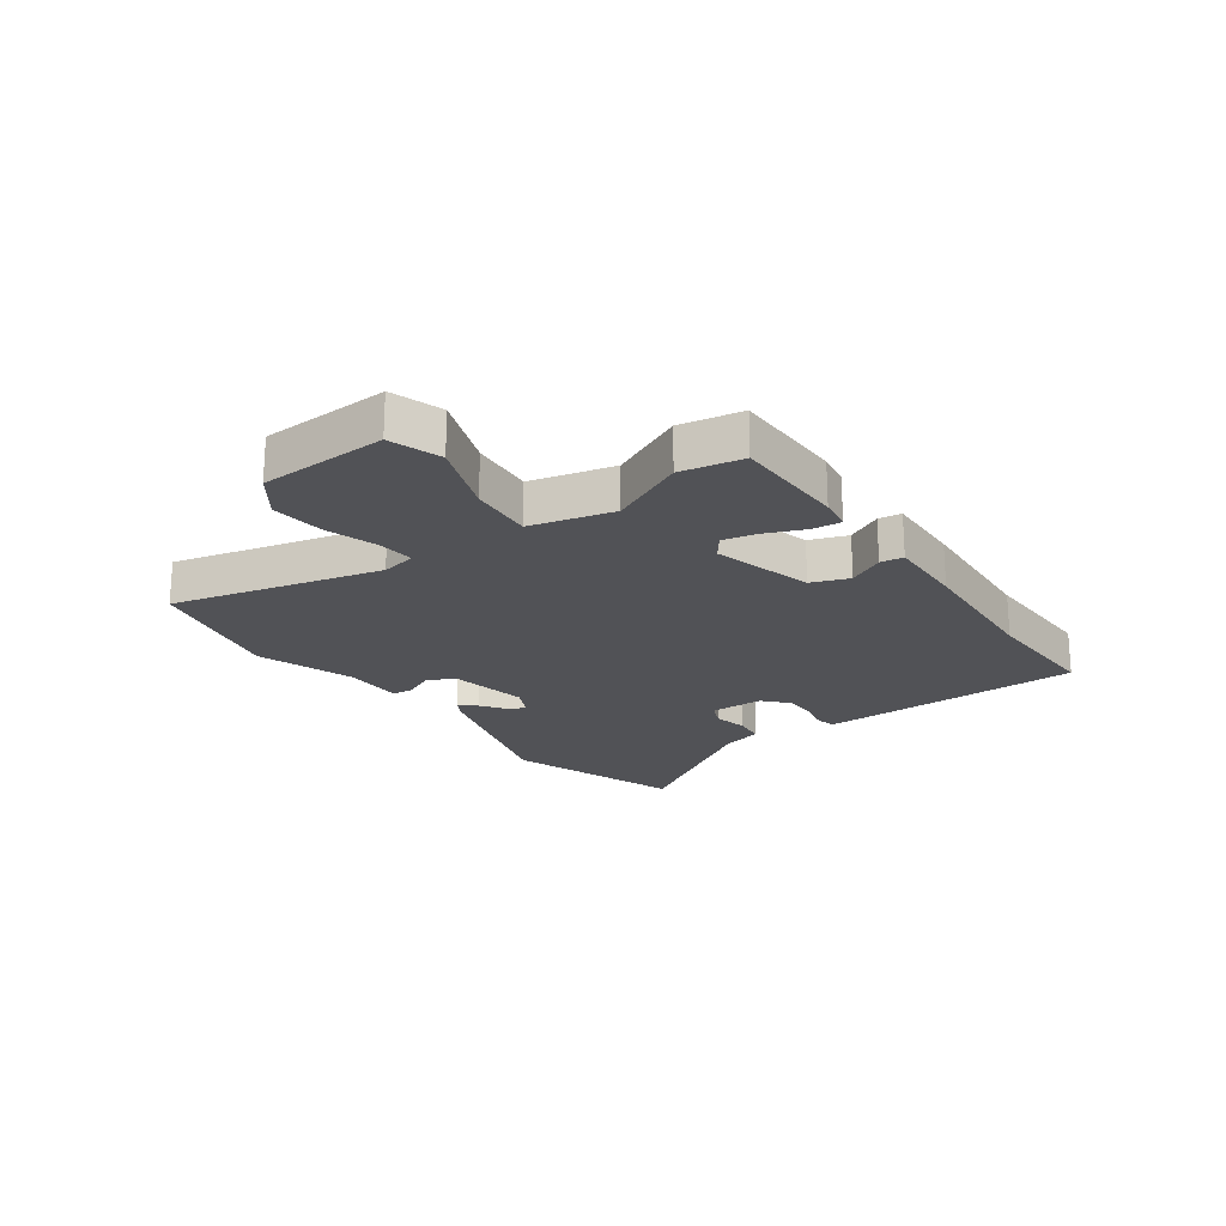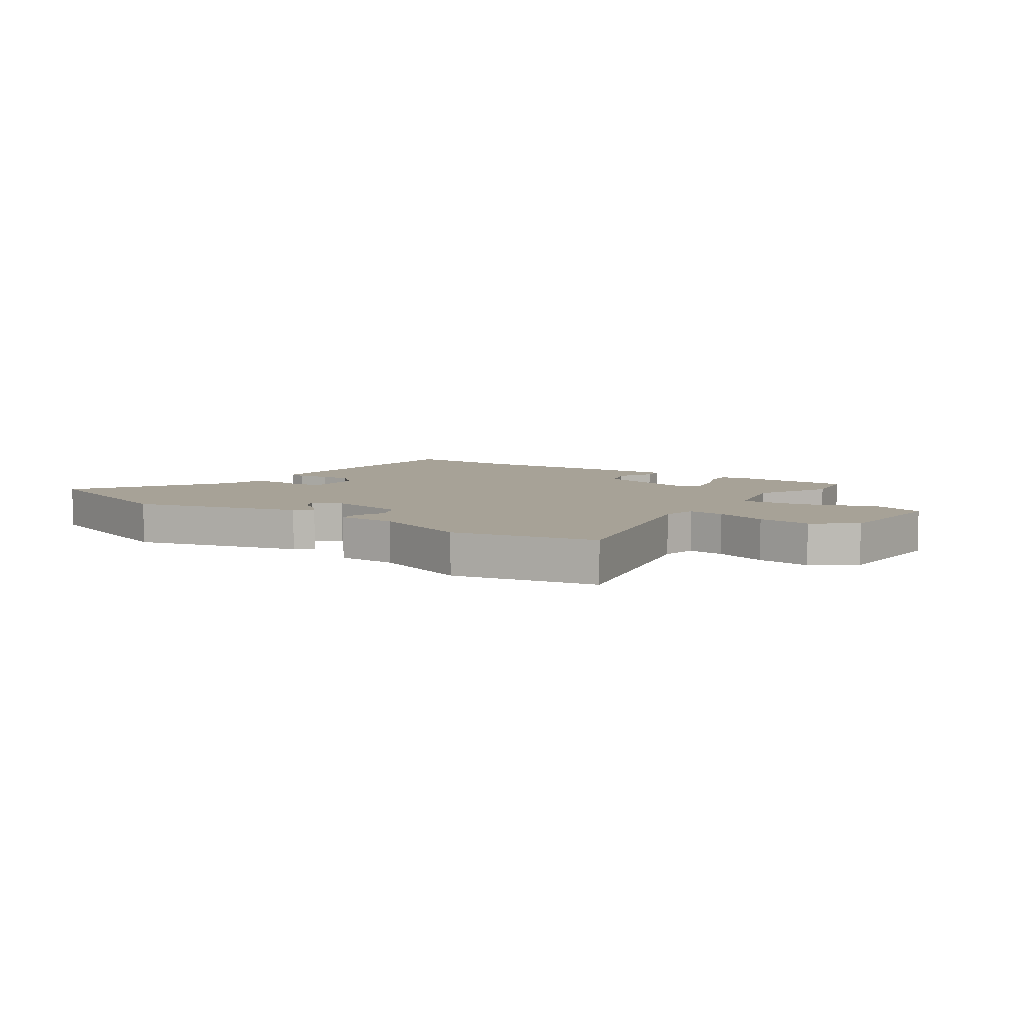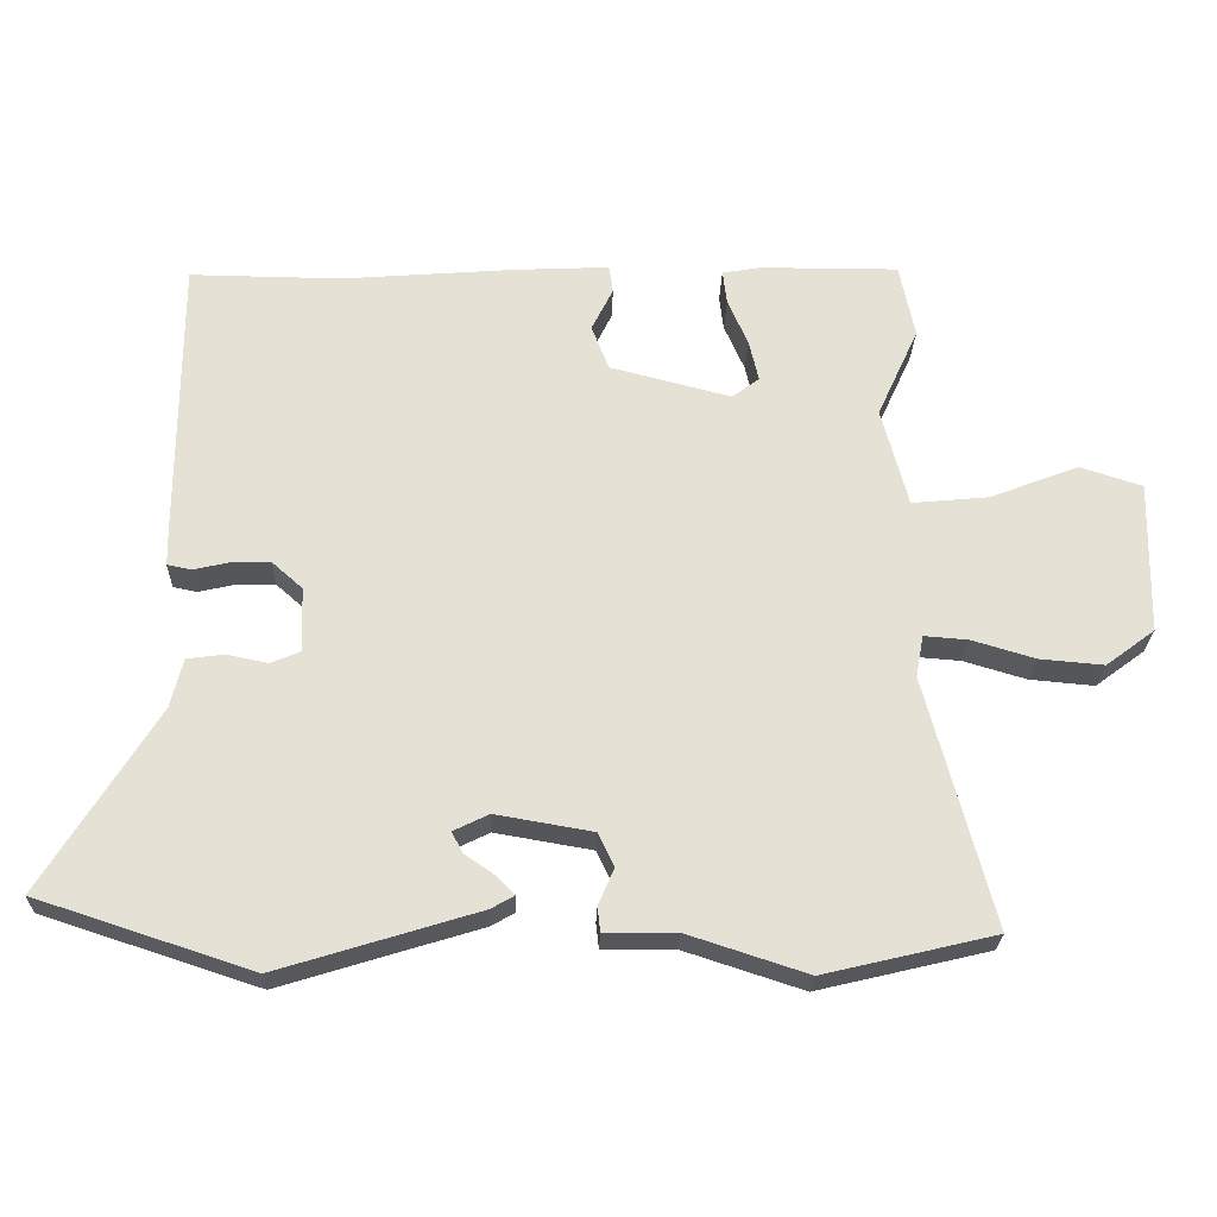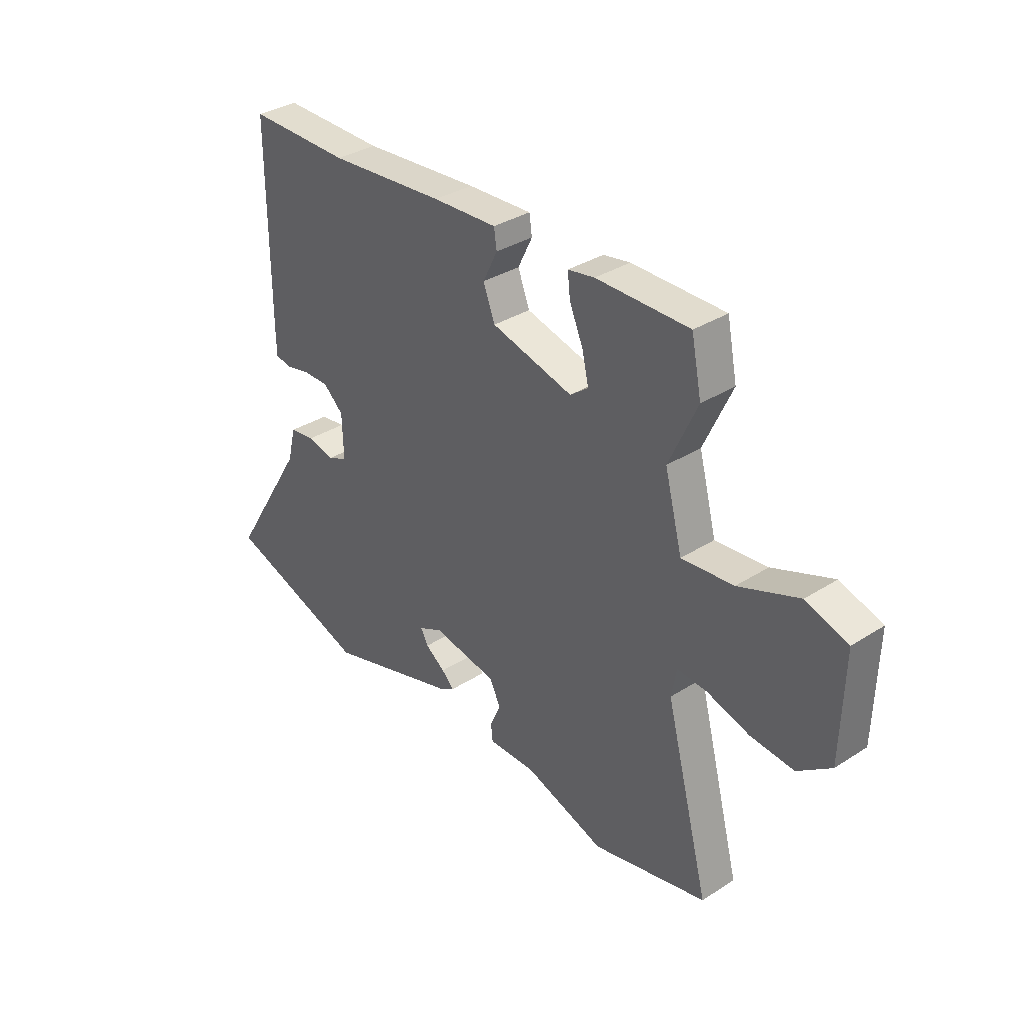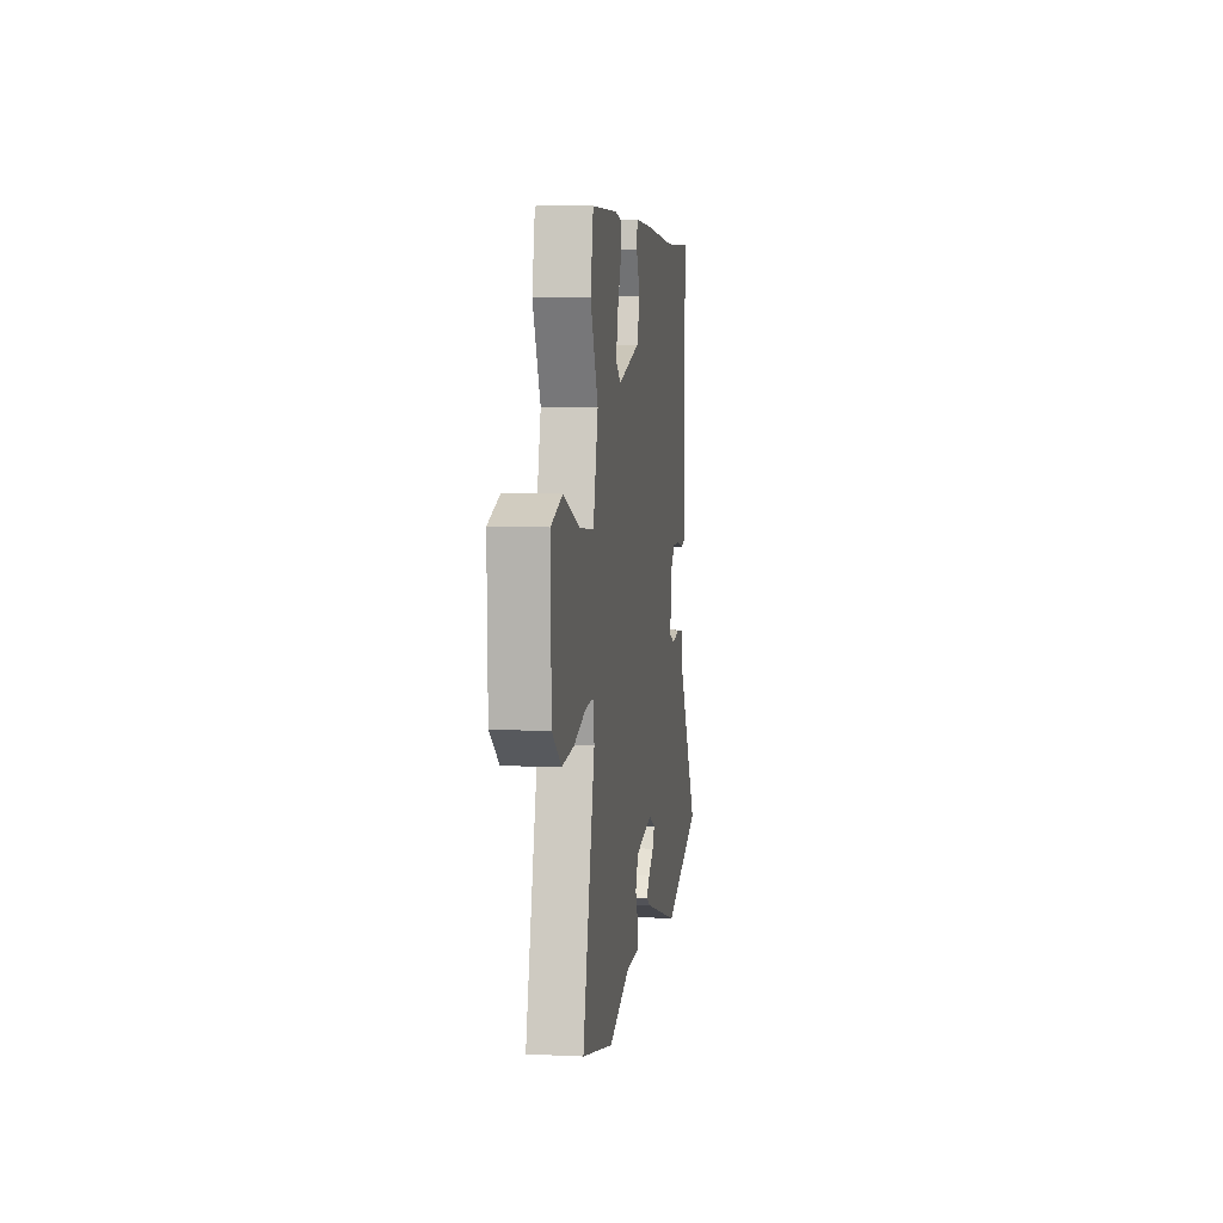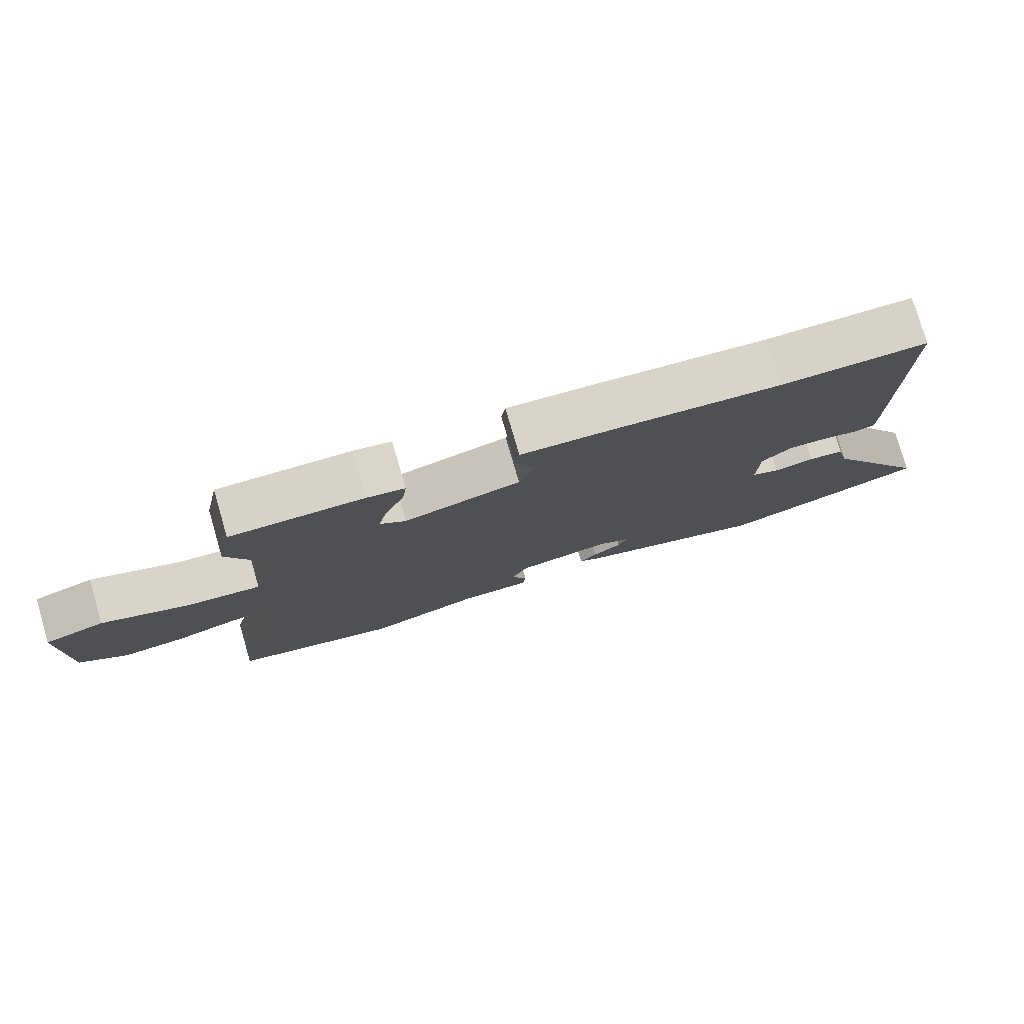
<metadata>
{"format":"obj","ext":"obj","renderer":"f3d","projection":"perspective","resolution":1024,"background":"white","views":[{"elev":-21.2,"azim":-53.5,"up":"+Y"},{"elev":6.6,"azim":-144.1,"up":"+Y"},{"elev":-25.3,"azim":178.2,"up":"+Z"},{"elev":34.4,"azim":-130.6,"up":"+Z"},{"elev":7.1,"azim":-82.3,"up":"+Z"},{"elev":77.8,"azim":-16.3,"up":"+Z"}]}
</metadata>
<code>
v -0.516 0.07 0.422
v -0.494 0.07 0.53
v -0.295 0.07 0.529
v -0.238 0.07 0.519
v -0.244 0.07 0.469
v -0.273 0.07 0.402
v -0.287 0.07 0.342
v -0.248 0.07 0.312
v -0.073 0.07 0.357
v -0.048 0.07 0.422
v -0.079 0.07 0.485
v -0.073 0.07 0.525
v 0.065 0.07 0.518
v 0.313 0.07 0.498
v 0.532 0.07 0.5
v 0.532 0.07 0.09
v 0.531 0.07 0.034
v 0.497 0.07 0.027
v 0.444 0.07 0.039
v 0.388 0.07 0.04
v 0.344 0.07 0.001
v 0.341 0.07 -0.093
v 0.383 0.07 -0.111
v 0.443 0.07 -0.099
v 0.496 0.07 -0.106
v 0.514 0.07 -0.178
v 0.677 0.07 -0.442
v 0.368 0.07 -0.543
v 0.081 0.07 -0.454
v 0.048 0.07 -0.435
v 0.074 0.07 -0.408
v 0.117 0.07 -0.378
v 0.133 0.07 -0.348
v 0.082 0.07 -0.323
v -0.058 0.07 -0.347
v -0.081 0.07 -0.395
v -0.058 0.07 -0.448
v -0.062 0.07 -0.484
v -0.165 0.07 -0.483
v -0.337 0.07 -0.539
v -0.584 0.07 -0.48
v -0.489 0.07 -0.119
v -0.5 0.07 -0.058
v -0.564 0.07 -0.063
v -0.655 0.07 -0.09
v -0.748 0.07 -0.098
v -0.819 0.07 -0.045
v -0.824 0.07 0.178
v -0.734 0.07 0.207
v -0.605 0.07 0.157
v -0.494 0.07 0.146
v -0.456 0.07 0.29
v -0.516 0 0.422
v -0.494 0 0.53
v -0.295 0 0.529
v -0.238 0 0.519
v -0.244 0 0.469
v -0.273 0 0.402
v -0.287 0 0.342
v -0.248 0 0.312
v -0.073 0 0.357
v -0.048 0 0.422
v -0.079 0 0.485
v -0.073 0 0.525
v 0.065 0 0.518
v 0.313 0 0.498
v 0.532 0 0.5
v 0.532 0 0.09
v 0.531 0 0.034
v 0.497 0 0.027
v 0.444 0 0.039
v 0.388 0 0.04
v 0.344 0 0.001
v 0.341 0 -0.093
v 0.383 0 -0.111
v 0.443 0 -0.099
v 0.496 0 -0.106
v 0.514 0 -0.178
v 0.677 0 -0.442
v 0.368 0 -0.543
v 0.081 0 -0.454
v 0.048 0 -0.435
v 0.074 0 -0.408
v 0.117 0 -0.378
v 0.133 0 -0.348
v 0.082 0 -0.323
v -0.058 0 -0.347
v -0.081 0 -0.395
v -0.058 0 -0.448
v -0.062 0 -0.484
v -0.165 0 -0.483
v -0.337 0 -0.539
v -0.584 0 -0.48
v -0.489 0 -0.119
v -0.5 0 -0.058
v -0.564 0 -0.063
v -0.655 0 -0.09
v -0.748 0 -0.098
v -0.819 0 -0.045
v -0.824 0 0.178
v -0.734 0 0.207
v -0.605 0 0.157
v -0.494 0 0.146
v -0.456 0 0.29
f 48 49 50
f 47 48 50
f 46 47 50
f 45 46 50
f 44 45 50
f 43 44 50 51
f 42 43 51 52
f 39 40 41 42
f 39 42 52
f 38 39 52
f 37 38 52
f 36 37 52
f 30 31 32
f 29 30 32
f 28 29 32
f 27 28 32
f 26 27 32
f 26 32 33
f 25 26 33
f 24 25 33
f 23 24 33
f 22 23 33 34
f 17 18 19
f 16 17 19
f 15 16 19
f 14 15 19
f 14 19 20
f 13 14 20
f 12 13 20
f 11 12 20
f 10 11 20
f 9 10 20 21
f 4 5 6
f 3 4 6
f 2 3 6
f 1 2 6
f 52 1 6
f 52 6 7
f 52 7 8
f 36 52 8
f 35 36 8
f 22 34 35
f 21 22 35
f 9 21 35
f 8 9 35
f 102 101 100
f 102 100 99
f 102 99 98
f 102 98 97
f 102 97 96
f 103 102 96 95
f 104 103 95 94
f 94 93 92 91
f 104 94 91
f 104 91 90
f 104 90 89
f 104 89 88
f 84 83 82
f 84 82 81
f 84 81 80
f 84 80 79
f 84 79 78
f 85 84 78
f 85 78 77
f 85 77 76
f 85 76 75
f 86 85 75 74
f 71 70 69
f 71 69 68
f 71 68 67
f 71 67 66
f 72 71 66
f 72 66 65
f 72 65 64
f 72 64 63
f 72 63 62
f 73 72 62 61
f 58 57 56
f 58 56 55
f 58 55 54
f 58 54 53
f 58 53 104
f 59 58 104
f 60 59 104
f 60 104 88
f 60 88 87
f 87 86 74
f 87 74 73
f 87 73 61
f 87 61 60
f 1 53 54 2
f 2 54 55 3
f 3 55 56 4
f 4 56 57 5
f 5 57 58 6
f 6 58 59 7
f 7 59 60 8
f 8 60 61 9
f 9 61 62 10
f 10 62 63 11
f 11 63 64 12
f 12 64 65 13
f 13 65 66 14
f 14 66 67 15
f 15 67 68 16
f 16 68 69 17
f 17 69 70 18
f 18 70 71 19
f 19 71 72 20
f 20 72 73 21
f 21 73 74 22
f 22 74 75 23
f 23 75 76 24
f 24 76 77 25
f 25 77 78 26
f 26 78 79 27
f 27 79 80 28
f 28 80 81 29
f 29 81 82 30
f 30 82 83 31
f 31 83 84 32
f 32 84 85 33
f 33 85 86 34
f 34 86 87 35
f 35 87 88 36
f 36 88 89 37
f 37 89 90 38
f 38 90 91 39
f 39 91 92 40
f 40 92 93 41
f 41 93 94 42
f 42 94 95 43
f 43 95 96 44
f 44 96 97 45
f 45 97 98 46
f 46 98 99 47
f 47 99 100 48
f 48 100 101 49
f 49 101 102 50
f 50 102 103 51
f 51 103 104 52
f 52 104 53 1

</code>
